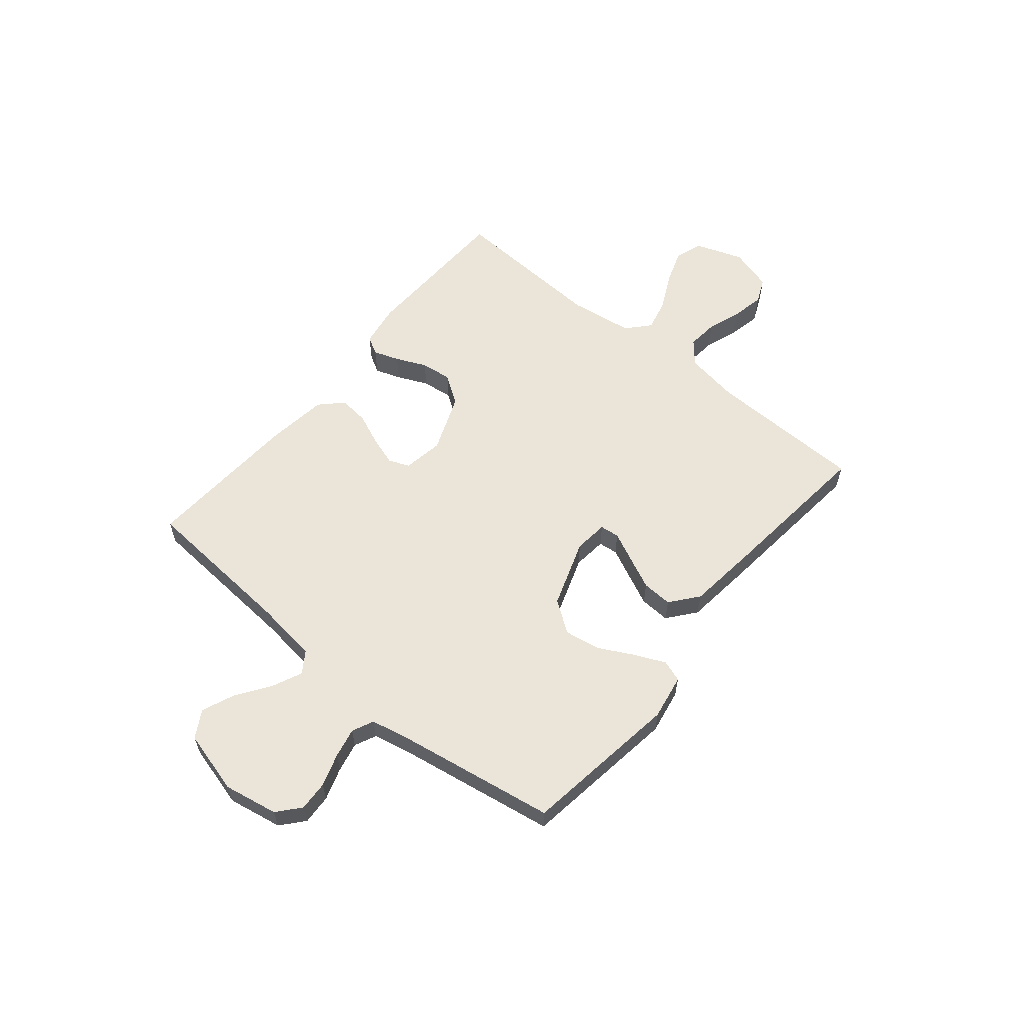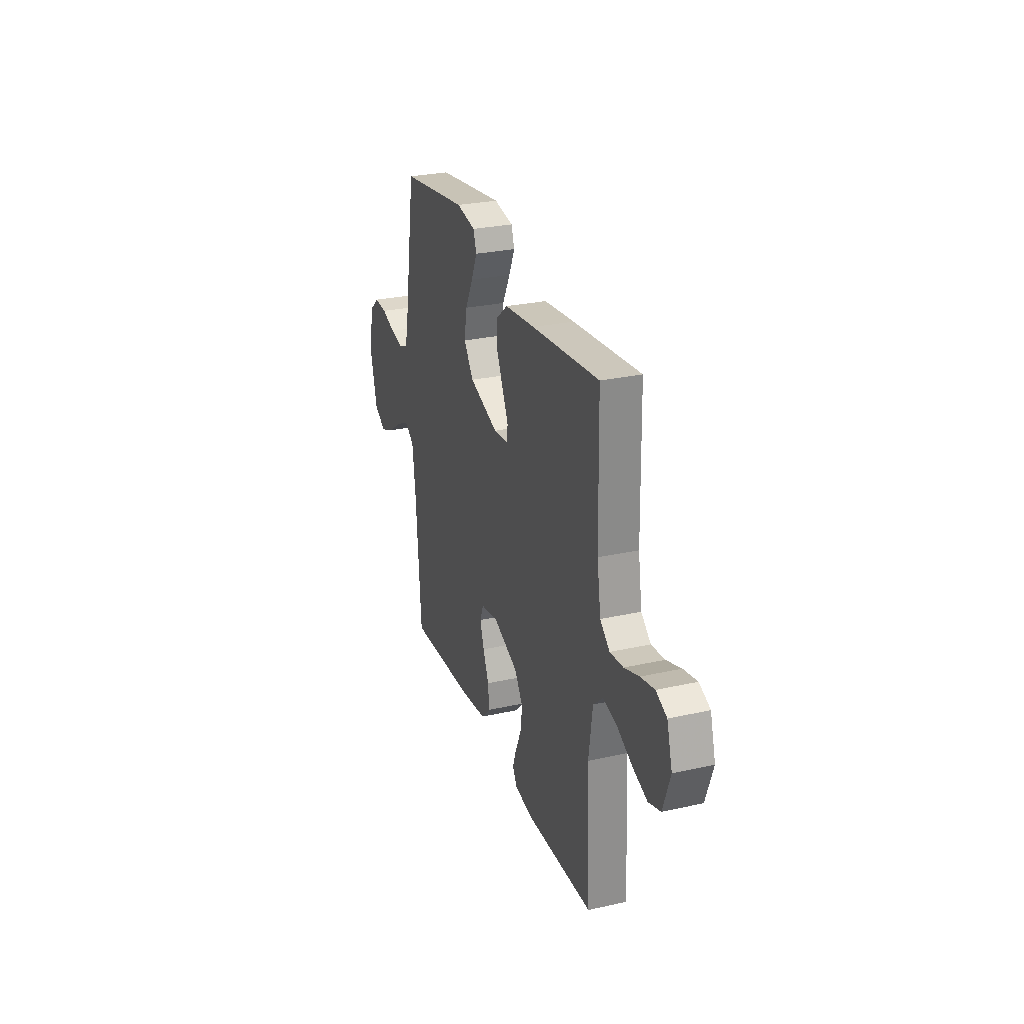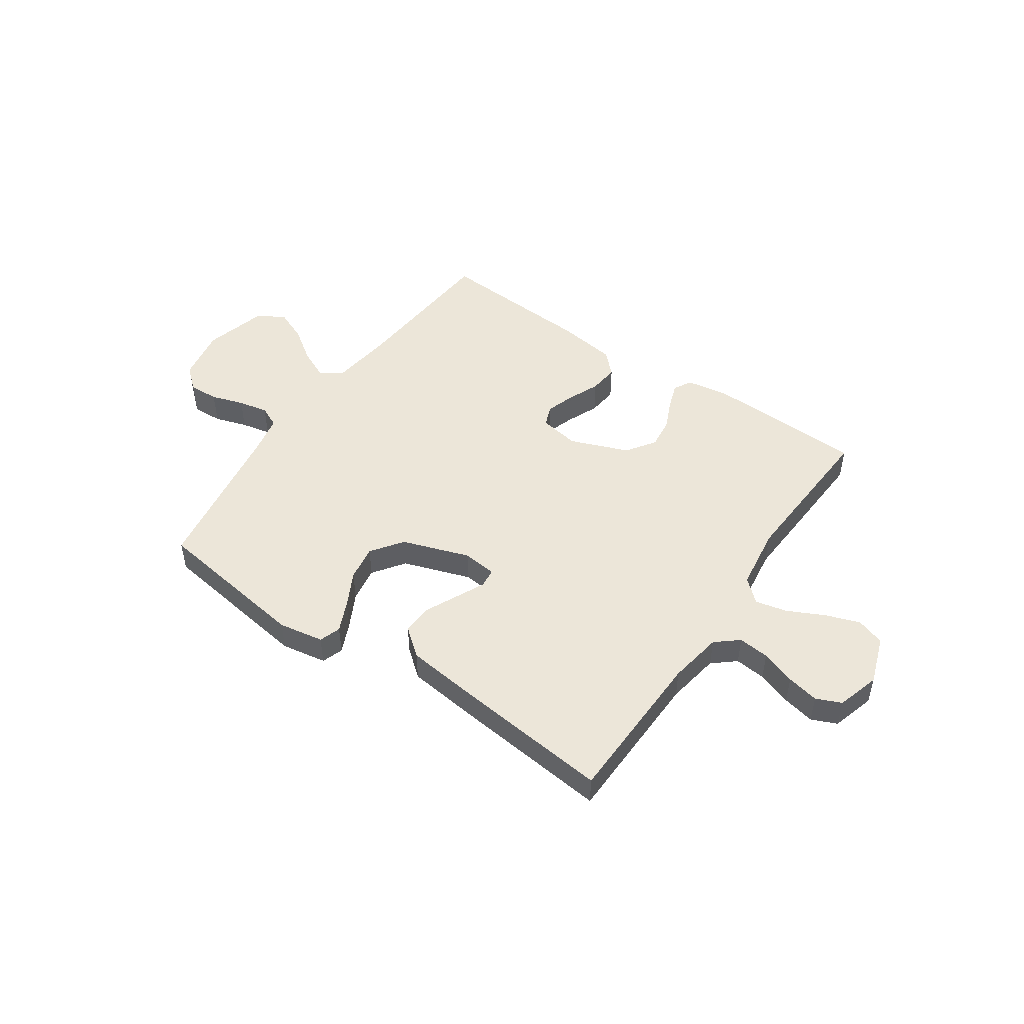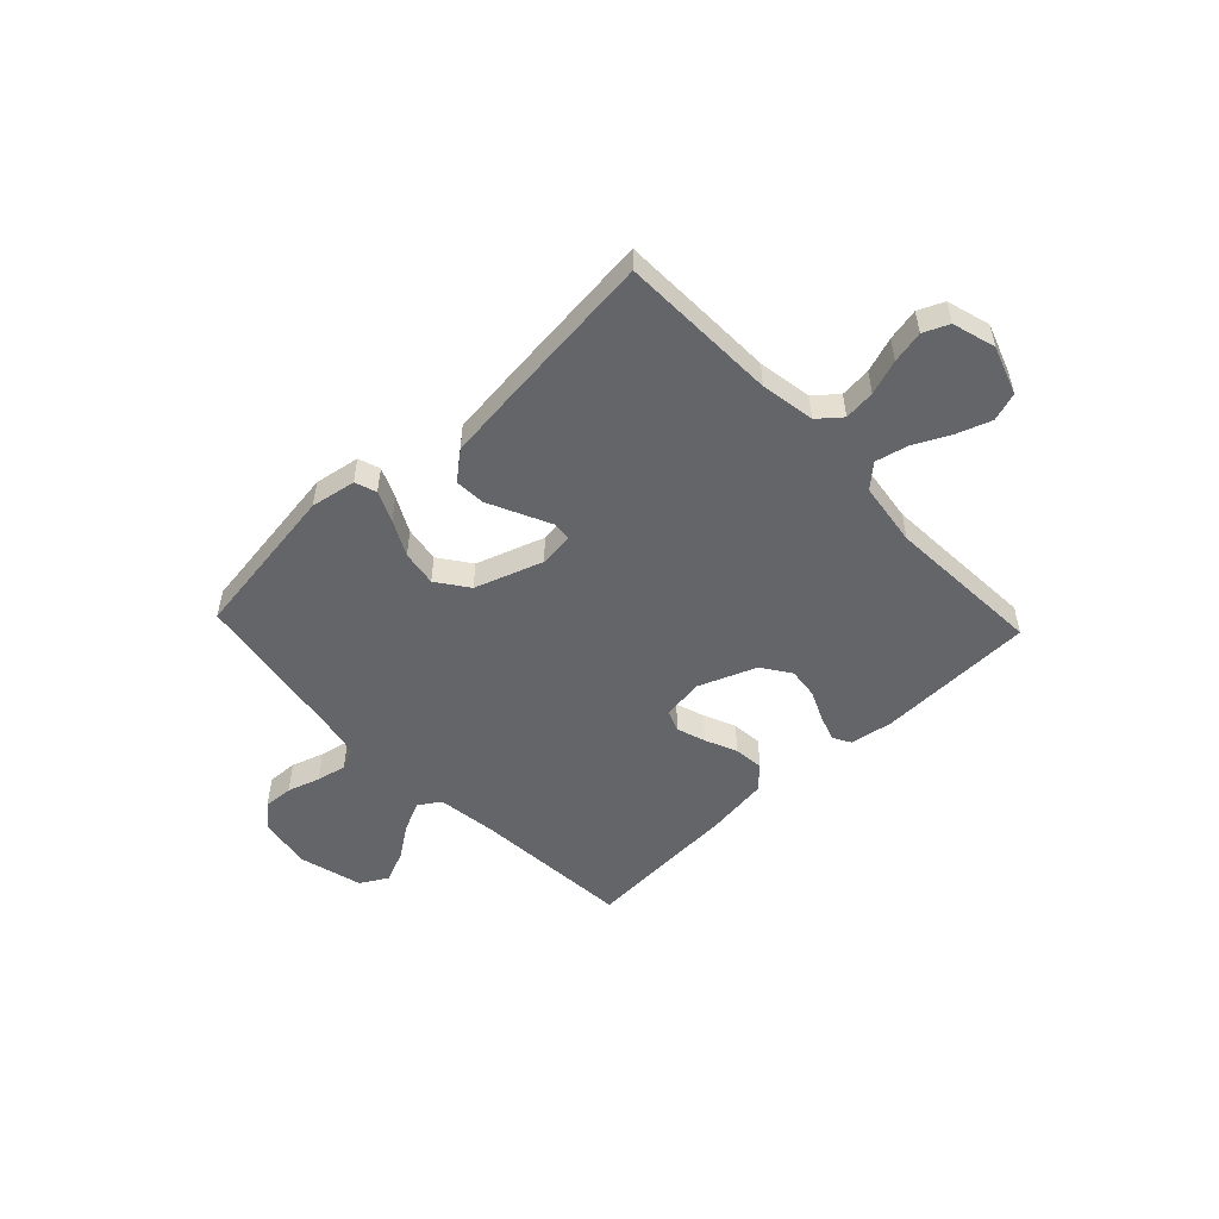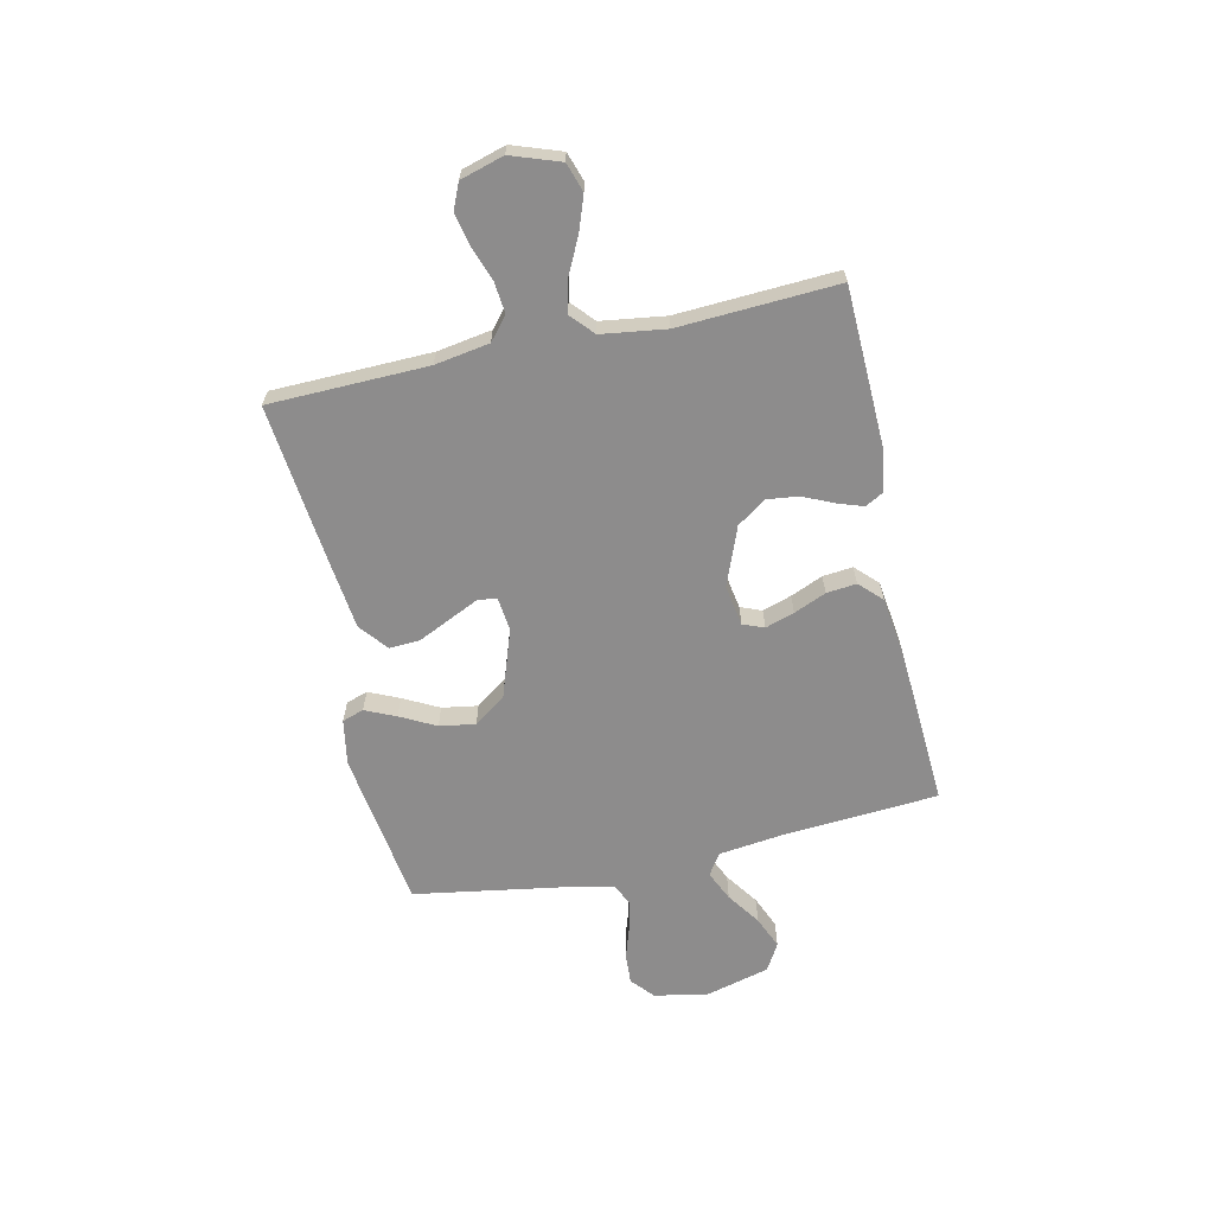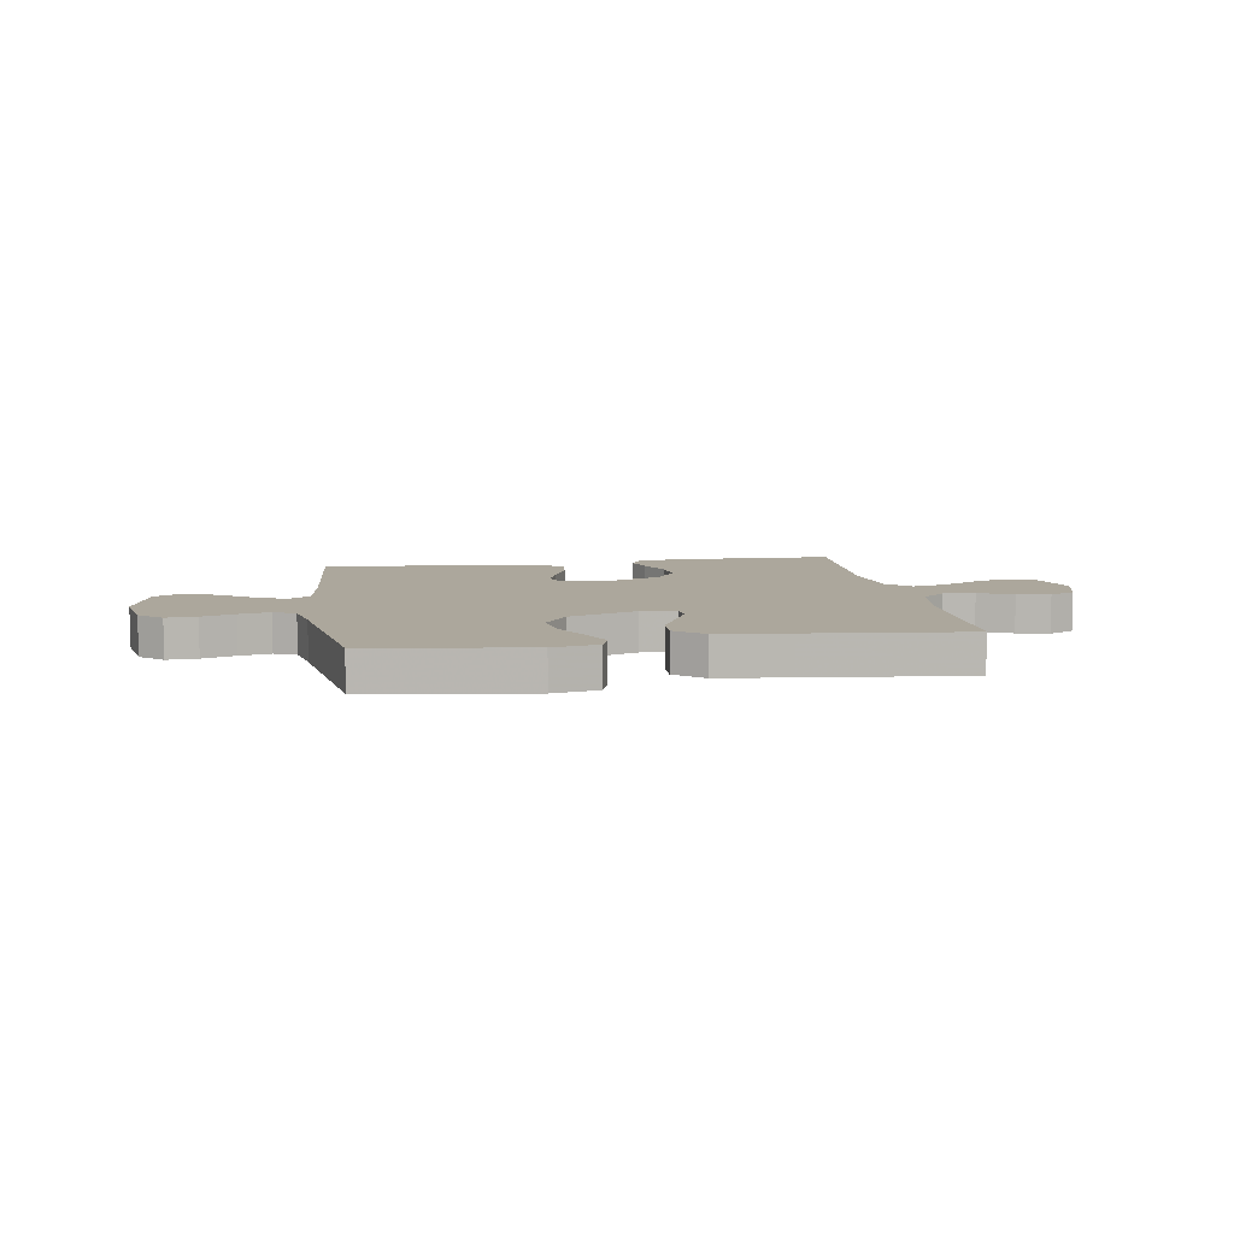
<metadata>
{"format":"obj","ext":"obj","renderer":"f3d","projection":"perspective","resolution":1024,"background":"white","views":[{"elev":59.2,"azim":-50.5,"up":"+Y"},{"elev":27.8,"azim":71.1,"up":"+Z"},{"elev":49.0,"azim":34.5,"up":"+Y"},{"elev":-51.6,"azim":43.5,"up":"+Y"},{"elev":-64.3,"azim":102.4,"up":"+Y"},{"elev":8.4,"azim":-9.2,"up":"+Y"}]}
</metadata>
<code>
v 0.5 0.07 0.5
v 0.507 0.07 0.2
v 0.524 0.07 0.097
v 0.567 0.07 0.061
v 0.626 0.07 0.067
v 0.692 0.07 0.09
v 0.753 0.07 0.103
v 0.801 0.07 0.082
v 0.825 0.07 0
v 0.793 0.07 -0.092
v 0.739 0.07 -0.11
v 0.674 0.07 -0.087
v 0.605 0.07 -0.053
v 0.544 0.07 -0.039
v 0.501 0.07 -0.078
v 0.484 0.07 -0.2
v 0.5 0.07 -0.5
v 0.2 0.07 -0.51
v 0.118 0.07 -0.497
v 0.099 0.07 -0.463
v 0.116 0.07 -0.414
v 0.142 0.07 -0.356
v 0.149 0.07 -0.297
v 0.111 0.07 -0.242
v 0 0.07 -0.199
v -0.077 0.07 -0.212
v -0.093 0.07 -0.252
v -0.075 0.07 -0.307
v -0.049 0.07 -0.368
v -0.043 0.07 -0.425
v -0.084 0.07 -0.466
v -0.2 0.07 -0.482
v -0.5 0.07 -0.5
v -0.522 0.07 -0.2
v -0.537 0.07 -0.082
v -0.578 0.07 -0.055
v -0.635 0.07 -0.081
v -0.698 0.07 -0.125
v -0.76 0.07 -0.151
v -0.812 0.07 -0.121
v -0.844 0.07 0
v -0.825 0.07 0.103
v -0.782 0.07 0.14
v -0.725 0.07 0.137
v -0.663 0.07 0.117
v -0.606 0.07 0.105
v -0.565 0.07 0.124
v -0.549 0.07 0.2
v -0.5 0.07 0.5
v -0.2 0.07 0.543
v -0.114 0.07 0.528
v -0.1 0.07 0.487
v -0.126 0.07 0.429
v -0.161 0.07 0.362
v -0.172 0.07 0.294
v -0.129 0.07 0.234
v 0 0.07 0.19
v 0.065 0.07 0.197
v 0.069 0.07 0.234
v 0.043 0.07 0.289
v 0.014 0.07 0.351
v 0.011 0.07 0.409
v 0.064 0.07 0.452
v 0.2 0.07 0.468
v 0.5 0 0.5
v 0.507 0 0.2
v 0.524 0 0.097
v 0.567 0 0.061
v 0.626 0 0.067
v 0.692 0 0.09
v 0.753 0 0.103
v 0.801 0 0.082
v 0.825 0 0
v 0.793 0 -0.092
v 0.739 0 -0.11
v 0.674 0 -0.087
v 0.605 0 -0.053
v 0.544 0 -0.039
v 0.501 0 -0.078
v 0.484 0 -0.2
v 0.5 0 -0.5
v 0.2 0 -0.51
v 0.118 0 -0.497
v 0.099 0 -0.463
v 0.116 0 -0.414
v 0.142 0 -0.356
v 0.149 0 -0.297
v 0.111 0 -0.242
v 0 0 -0.199
v -0.077 0 -0.212
v -0.093 0 -0.252
v -0.075 0 -0.307
v -0.049 0 -0.368
v -0.043 0 -0.425
v -0.084 0 -0.466
v -0.2 0 -0.482
v -0.5 0 -0.5
v -0.522 0 -0.2
v -0.537 0 -0.082
v -0.578 0 -0.055
v -0.635 0 -0.081
v -0.698 0 -0.125
v -0.76 0 -0.151
v -0.812 0 -0.121
v -0.844 0 0
v -0.825 0 0.103
v -0.782 0 0.14
v -0.725 0 0.137
v -0.663 0 0.117
v -0.606 0 0.105
v -0.565 0 0.124
v -0.549 0 0.2
v -0.5 0 0.5
v -0.2 0 0.543
v -0.114 0 0.528
v -0.1 0 0.487
v -0.126 0 0.429
v -0.161 0 0.362
v -0.172 0 0.294
v -0.129 0 0.234
v 0 0 0.19
v 0.065 0 0.197
v 0.069 0 0.234
v 0.043 0 0.289
v 0.014 0 0.351
v 0.011 0 0.409
v 0.064 0 0.452
v 0.2 0 0.468
f 64 1 2
f 63 64 2
f 62 63 2
f 61 62 2
f 60 61 2
f 59 60 2
f 58 59 2 3
f 57 58 3 4
f 52 53 54
f 51 52 54
f 50 51 54
f 49 50 54
f 48 49 54
f 47 48 54 55
f 46 47 55 56
f 43 44 45
f 42 43 45
f 41 42 45
f 40 41 45
f 39 40 45
f 38 39 45
f 37 38 45
f 36 37 45 46
f 46 56 57
f 36 46 57
f 35 36 57
f 32 33 34
f 31 32 34
f 30 31 34
f 29 30 34
f 28 29 34
f 27 28 34 35
f 20 21 22
f 19 20 22
f 18 19 22
f 17 18 22
f 16 17 22
f 15 16 22 23
f 14 15 23 24
f 11 12 13
f 10 11 13
f 9 10 13
f 8 9 13
f 7 8 13
f 6 7 13
f 5 6 13
f 4 5 13 14
f 14 24 25
f 4 14 25
f 57 4 25
f 26 27 35 57
f 25 26 57
f 66 65 128
f 66 128 127
f 66 127 126
f 66 126 125
f 66 125 124
f 66 124 123
f 67 66 123 122
f 68 67 122 121
f 118 117 116
f 118 116 115
f 118 115 114
f 118 114 113
f 118 113 112
f 119 118 112 111
f 120 119 111 110
f 109 108 107
f 109 107 106
f 109 106 105
f 109 105 104
f 109 104 103
f 109 103 102
f 109 102 101
f 110 109 101 100
f 121 120 110
f 121 110 100
f 121 100 99
f 98 97 96
f 98 96 95
f 98 95 94
f 98 94 93
f 98 93 92
f 99 98 92 91
f 86 85 84
f 86 84 83
f 86 83 82
f 86 82 81
f 86 81 80
f 87 86 80 79
f 88 87 79 78
f 77 76 75
f 77 75 74
f 77 74 73
f 77 73 72
f 77 72 71
f 77 71 70
f 77 70 69
f 78 77 69 68
f 89 88 78
f 89 78 68
f 89 68 121
f 121 99 91 90
f 121 90 89
f 1 65 66 2
f 2 66 67 3
f 3 67 68 4
f 4 68 69 5
f 5 69 70 6
f 6 70 71 7
f 7 71 72 8
f 8 72 73 9
f 9 73 74 10
f 10 74 75 11
f 11 75 76 12
f 12 76 77 13
f 13 77 78 14
f 14 78 79 15
f 15 79 80 16
f 16 80 81 17
f 17 81 82 18
f 18 82 83 19
f 19 83 84 20
f 20 84 85 21
f 21 85 86 22
f 22 86 87 23
f 23 87 88 24
f 24 88 89 25
f 25 89 90 26
f 26 90 91 27
f 27 91 92 28
f 28 92 93 29
f 29 93 94 30
f 30 94 95 31
f 31 95 96 32
f 32 96 97 33
f 33 97 98 34
f 34 98 99 35
f 35 99 100 36
f 36 100 101 37
f 37 101 102 38
f 38 102 103 39
f 39 103 104 40
f 40 104 105 41
f 41 105 106 42
f 42 106 107 43
f 43 107 108 44
f 44 108 109 45
f 45 109 110 46
f 46 110 111 47
f 47 111 112 48
f 48 112 113 49
f 49 113 114 50
f 50 114 115 51
f 51 115 116 52
f 52 116 117 53
f 53 117 118 54
f 54 118 119 55
f 55 119 120 56
f 56 120 121 57
f 57 121 122 58
f 58 122 123 59
f 59 123 124 60
f 60 124 125 61
f 61 125 126 62
f 62 126 127 63
f 63 127 128 64
f 64 128 65 1

</code>
